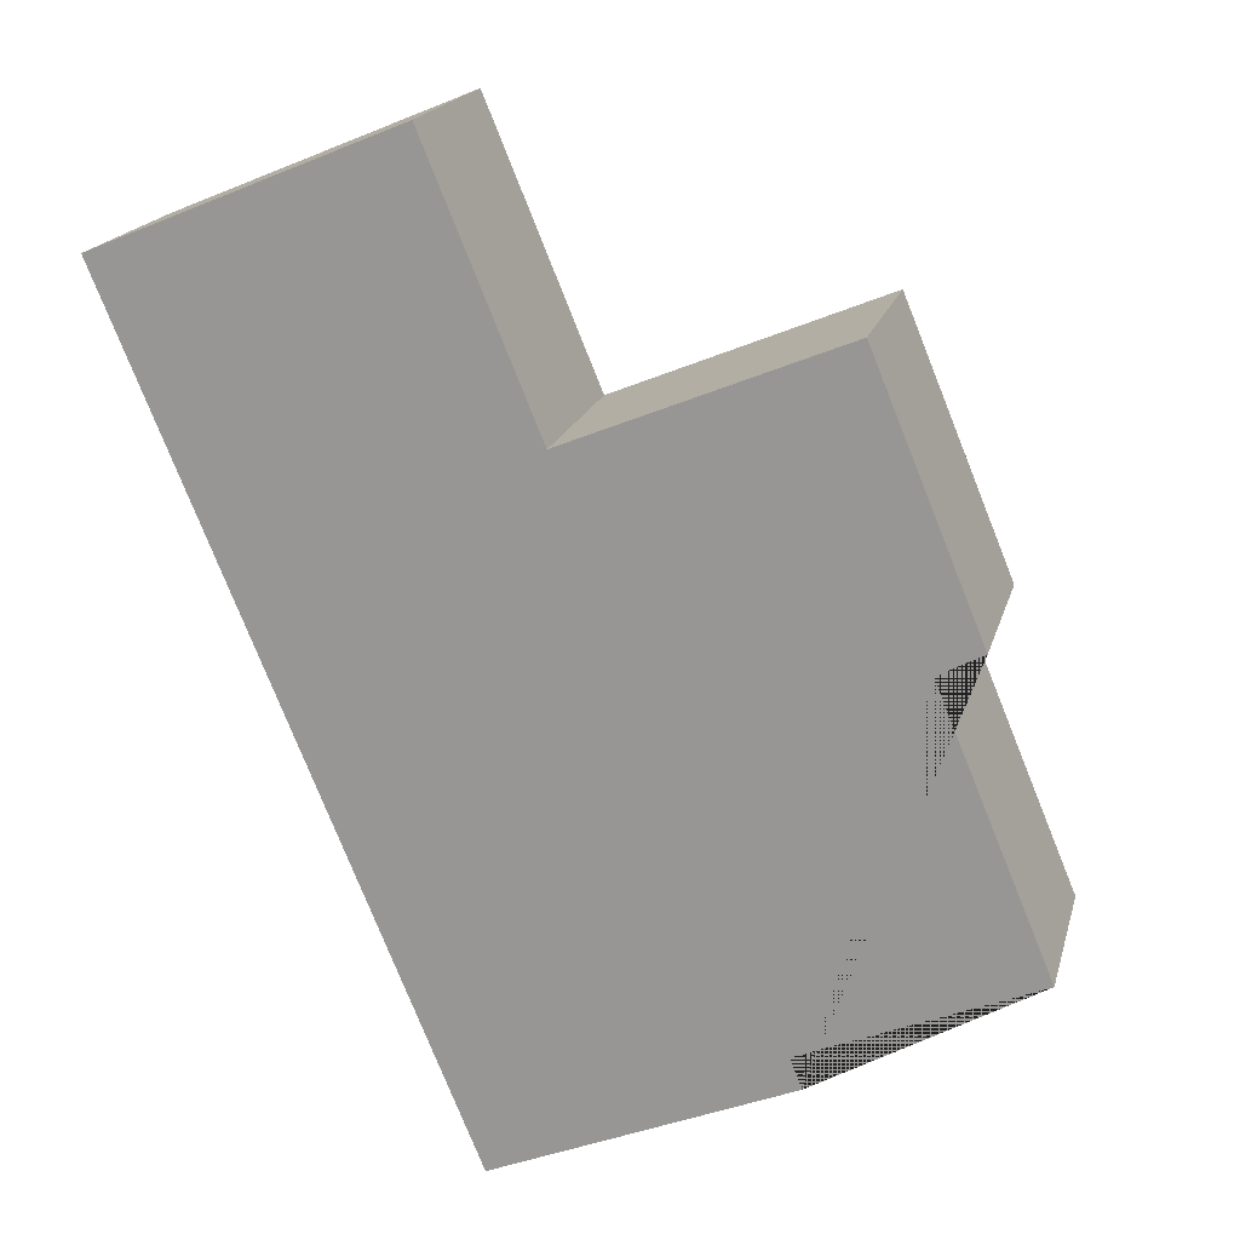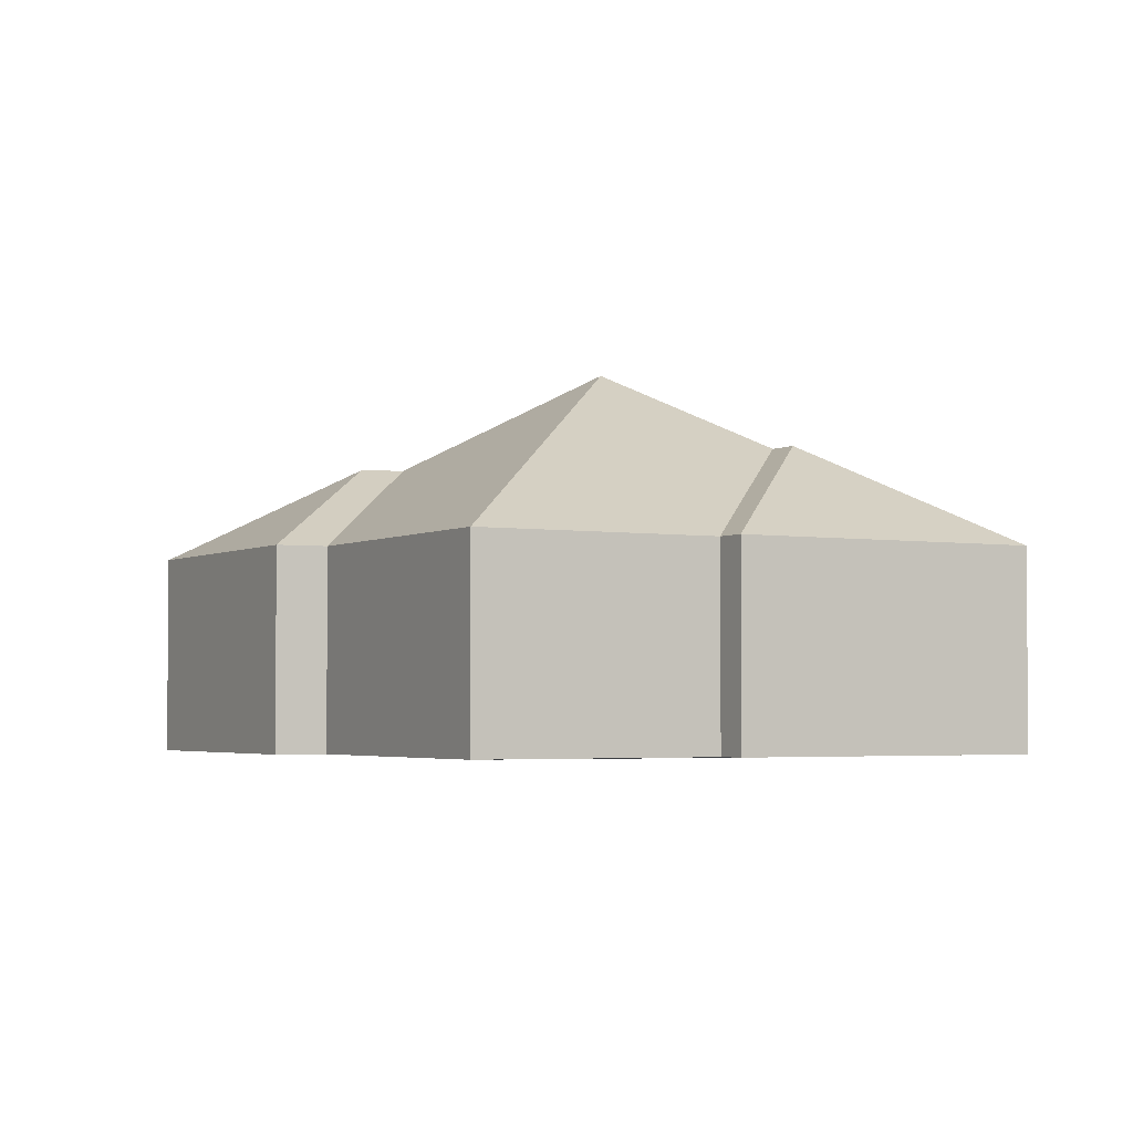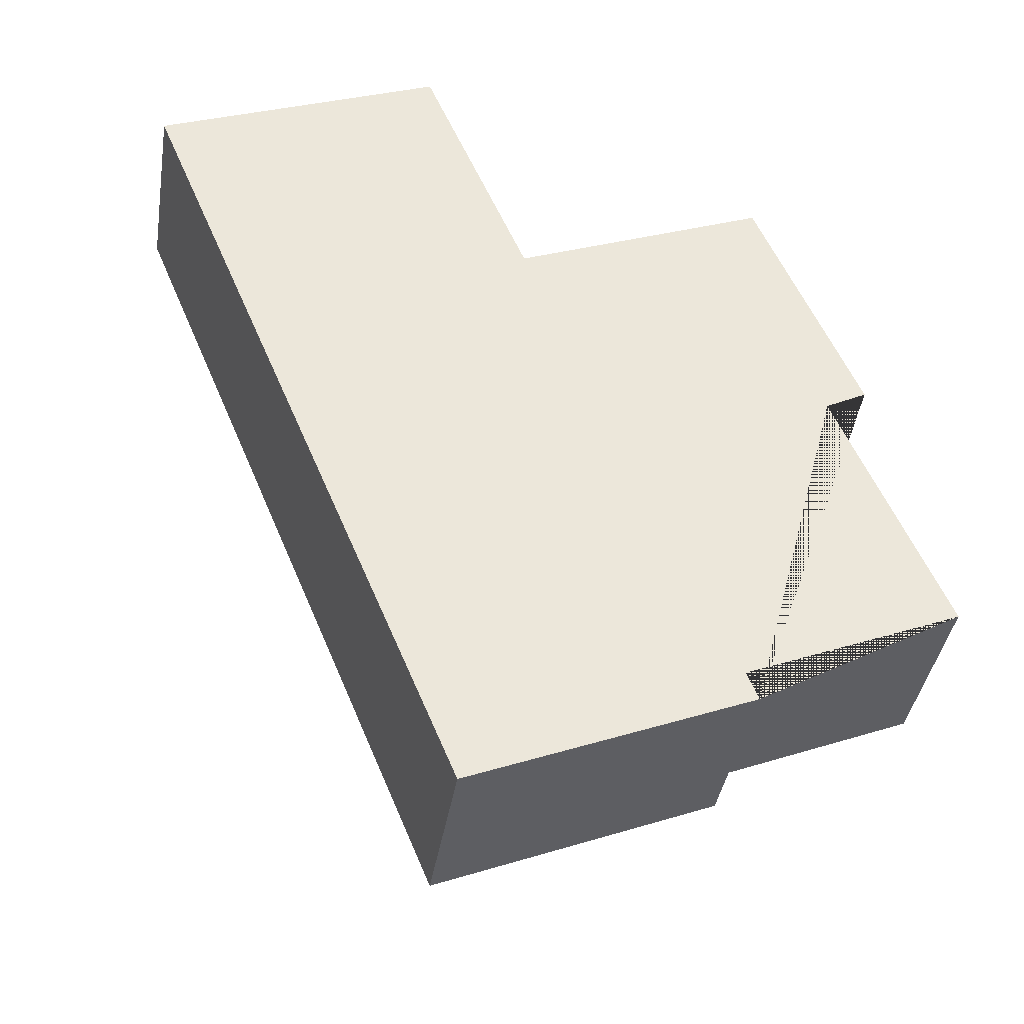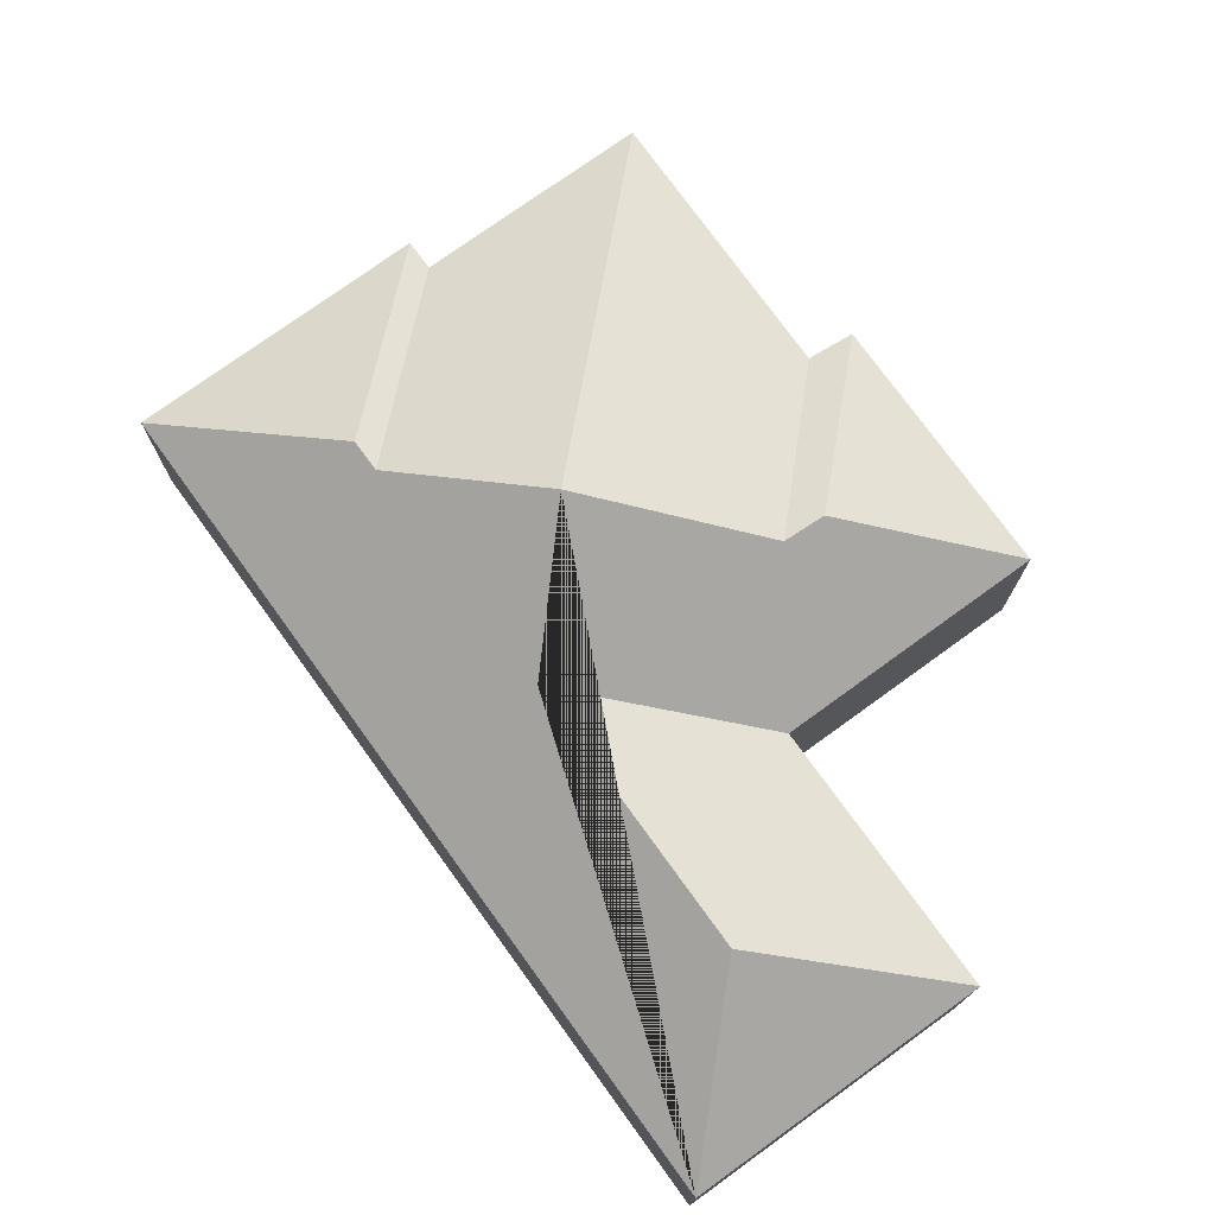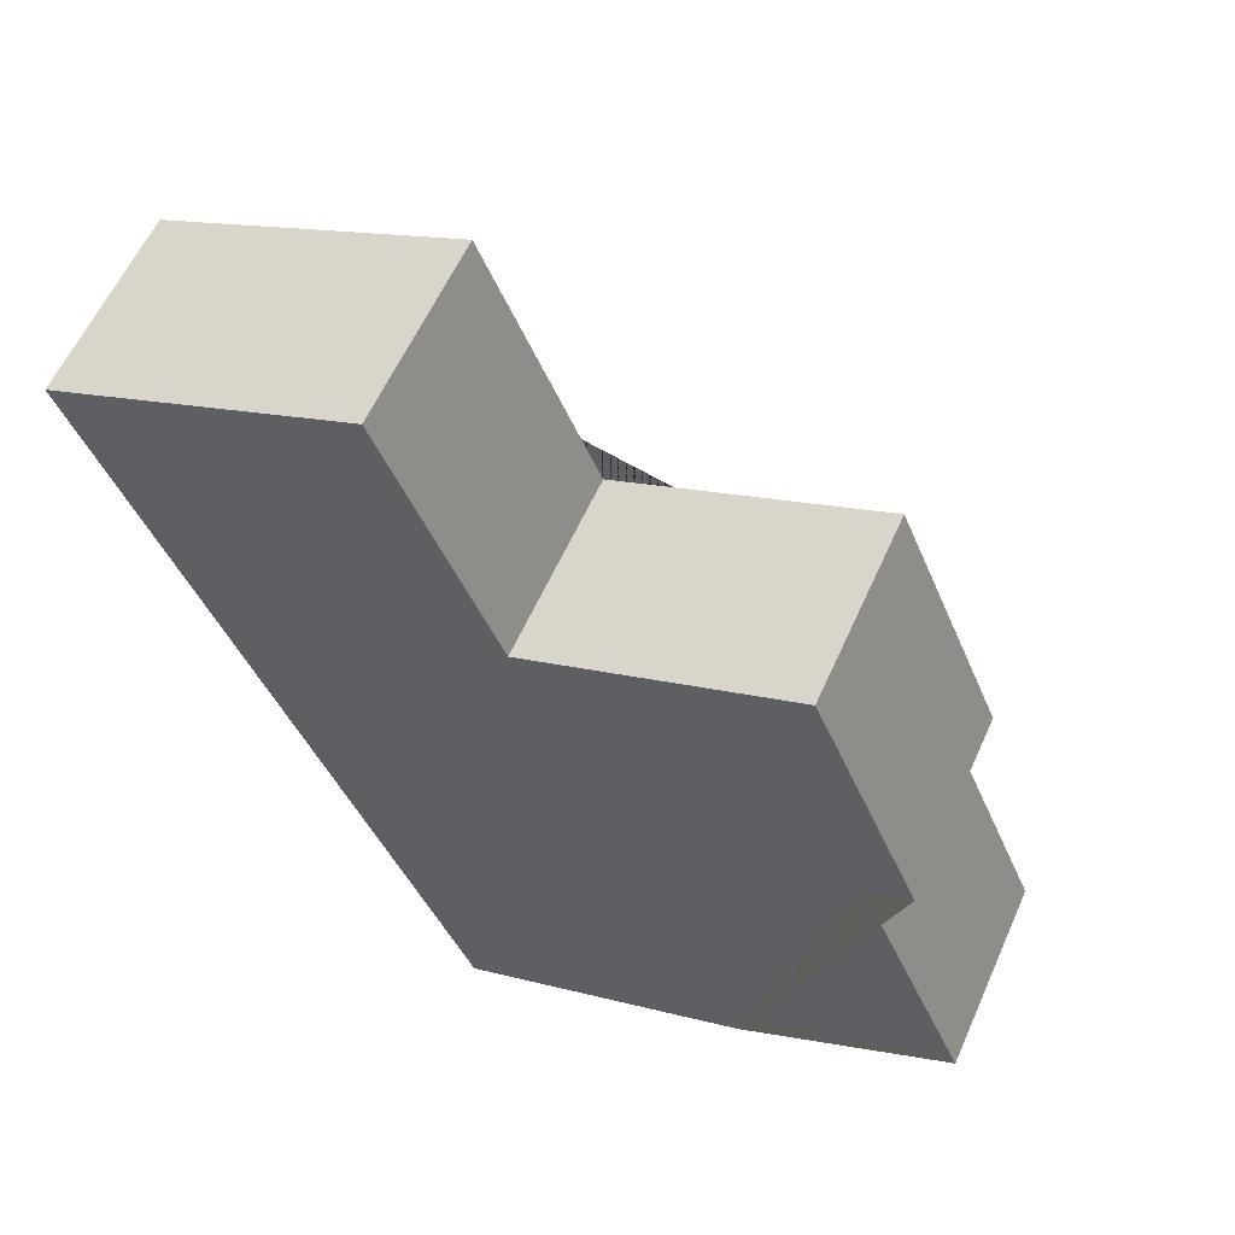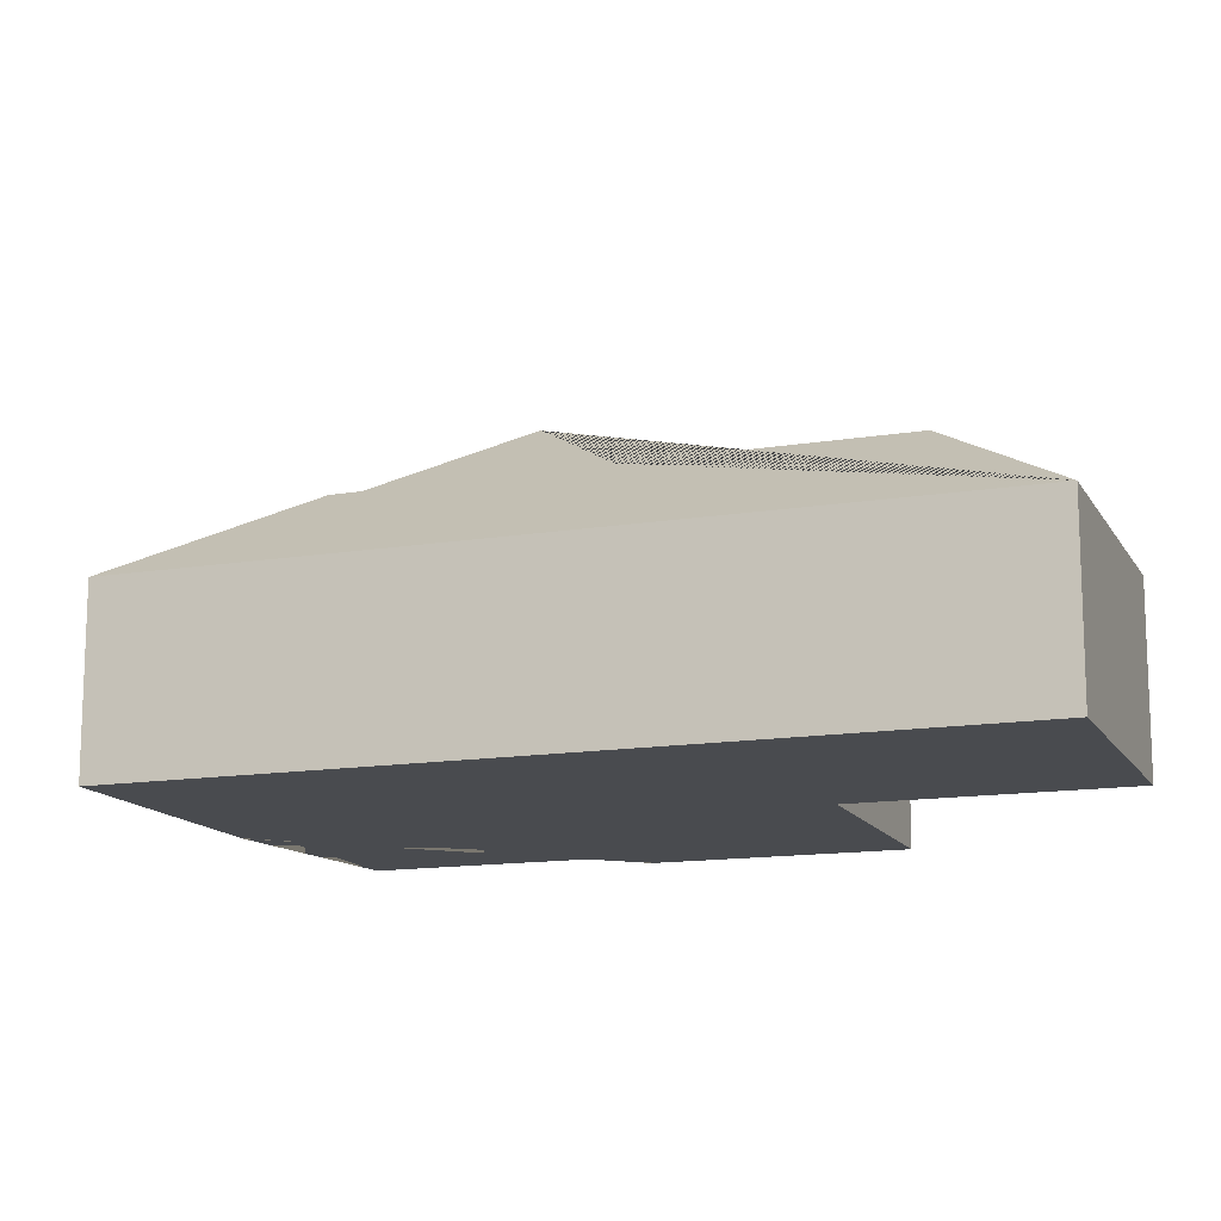
<metadata>
{"format":"obj","ext":"obj","renderer":"f3d","projection":"perspective","resolution":1024,"background":"white","views":[{"elev":18.5,"azim":14.0,"up":"+Z"},{"elev":-3.2,"azim":128.1,"up":"+Y"},{"elev":-39.5,"azim":-9.1,"up":"+Z"},{"elev":75.6,"azim":-58.4,"up":"+Y"},{"elev":58.9,"azim":23.9,"up":"+Z"},{"elev":-13.8,"azim":-92.5,"up":"+Y"}]}
</metadata>
<code>
o CG10_500_044073_0009
v 263.2 75 -343.1
v 149.8 75 -390
v 258.6 75 -331.5
v 346.5 75 -294.6
v 176.7 114.1 -308
v 171.7 114.2 -295.7
v 302.8 75 -189.9
v 319.8 75 -180.9
v 192.6 145 -230.1
v 135 114.8 -204.5
v 242.7 109.2 -150.8
v 226.7 109.7 -158.2
v 278.1 75 -80.15
v 174.7 75 -122.8
v 91.41 114.9 -99.12
v 131.5 75 -18.16
v 15.55 75 -66.17
v 263.2 0 -343.1
v 149.8 0 -390
v 15.55 0 -66.17
v 131.5 0 -18.16
v 174.7 0 -122.8
v 278.1 0 -80.15
v 319.8 0 -180.9
v 302.8 0 -189.9
v 346.5 0 -294.6
v 258.6 0 -331.5
f 13 11 8
f 11 12 7 8
f 12 7 4 9
f 9 4 3 6
f 6 3 1 5
f 5 2 1
f 14 13 11 12 9 10
f 10 14 16 15
f 16 15 17
f 17 15 10 9 6 5 2
f 18 19 20 21 22 23 24 25 26 27
f 1 18 19 2
f 2 19 20 17
f 17 20 21 16
f 16 21 22 14
f 14 22 23 13
f 13 23 24 8
f 8 24 25 7
f 7 25 26 4
f 4 26 27 3
f 3 27 18 1

</code>
